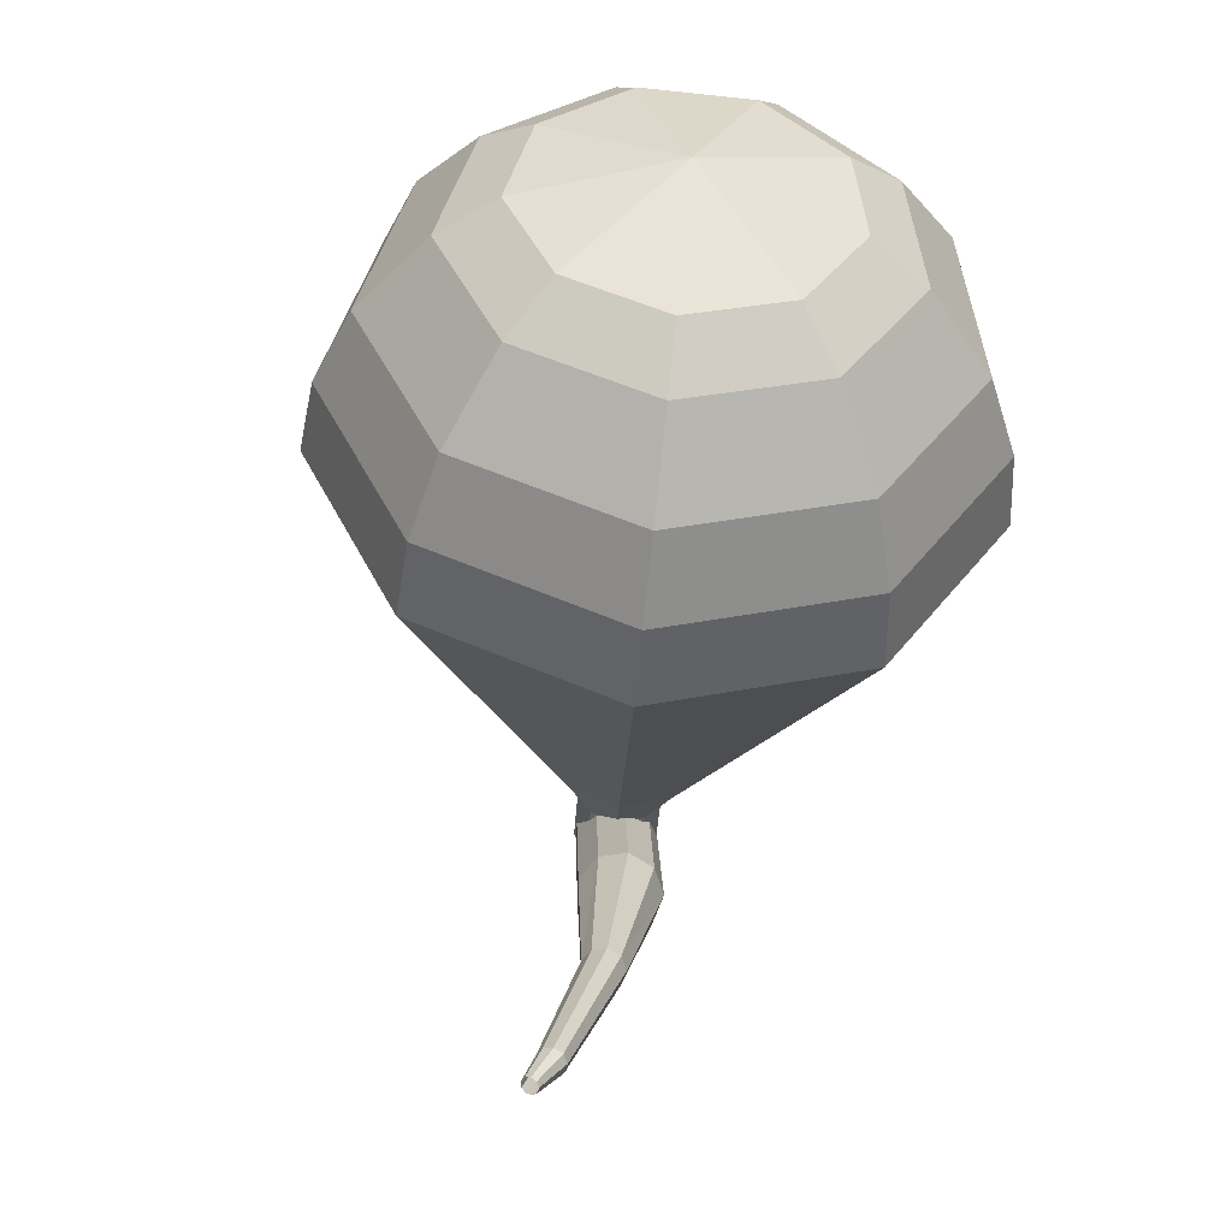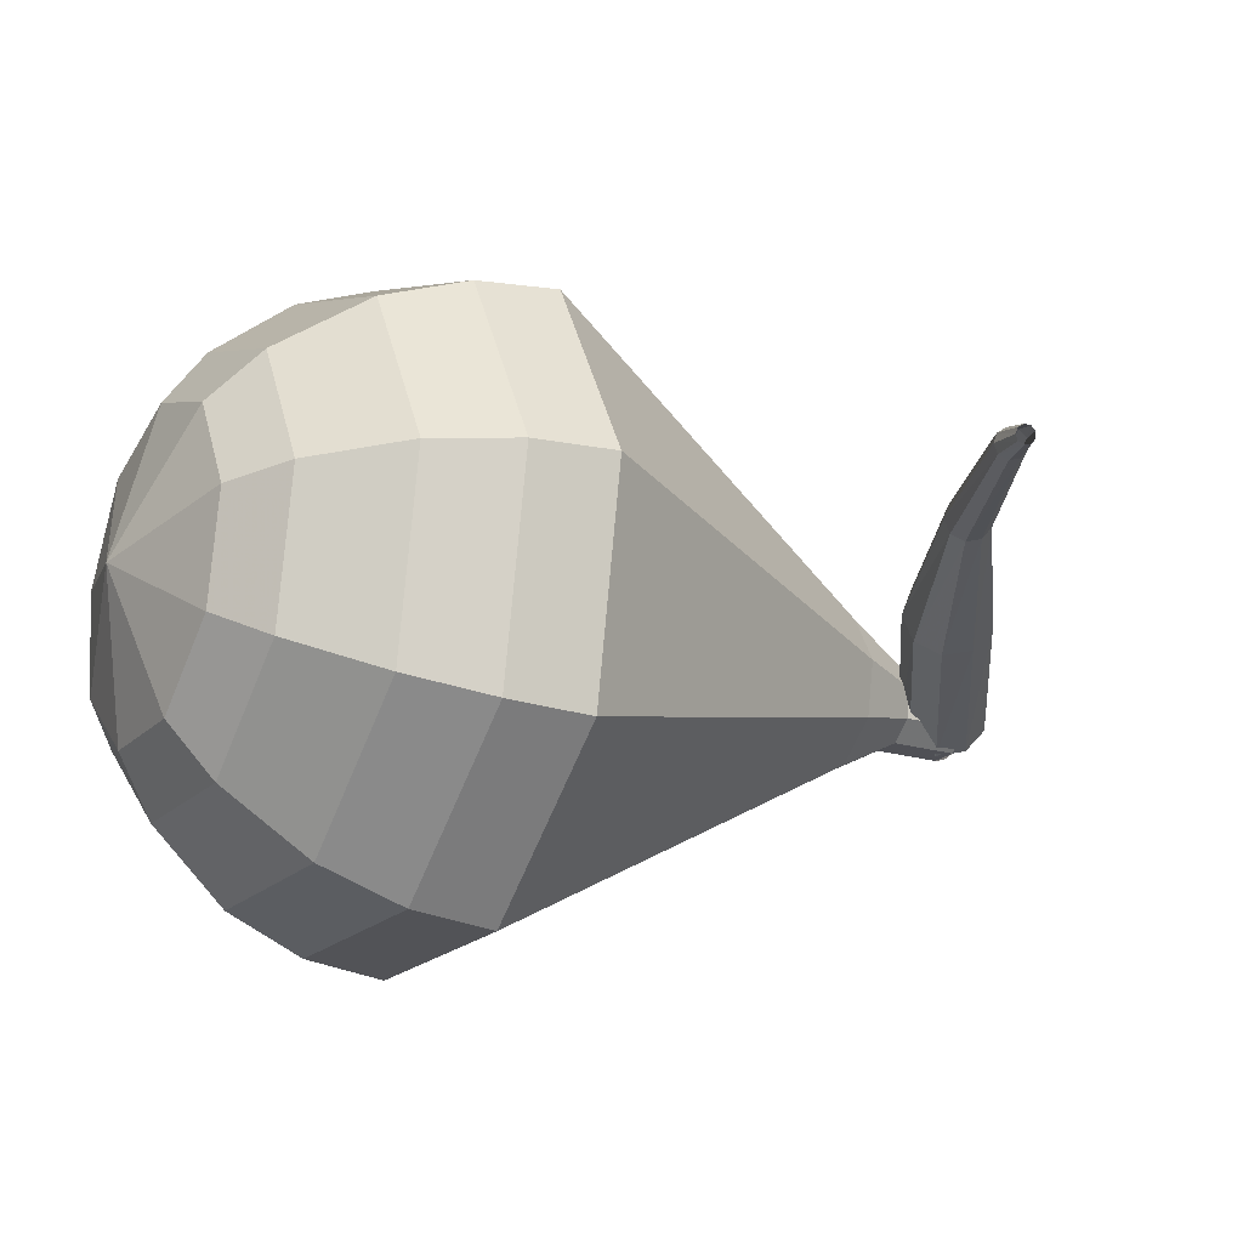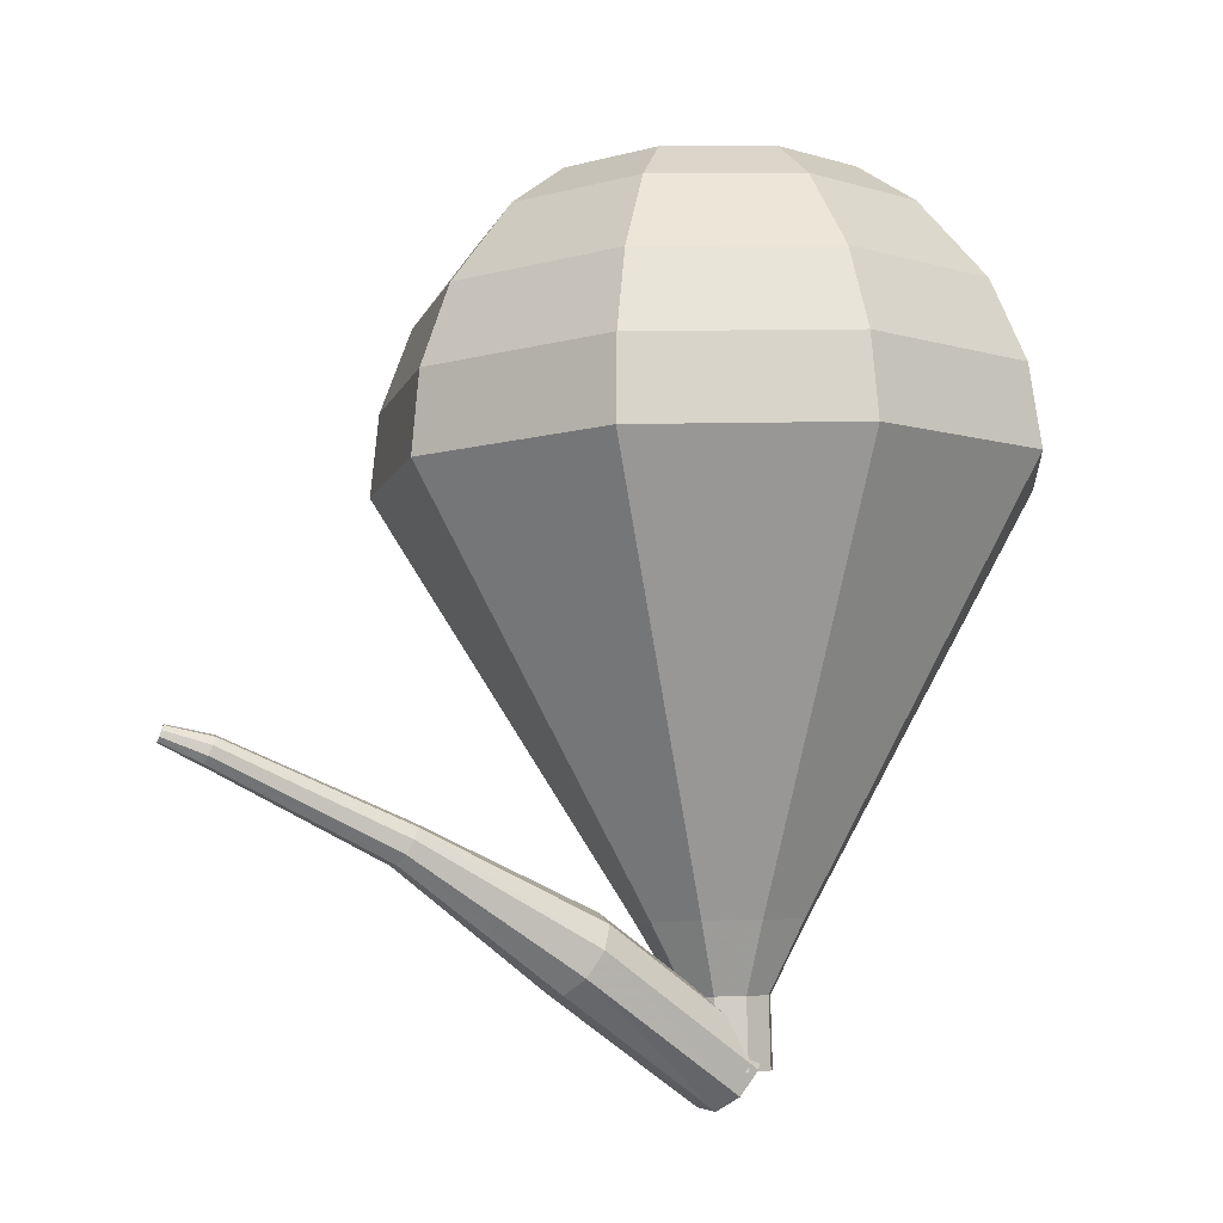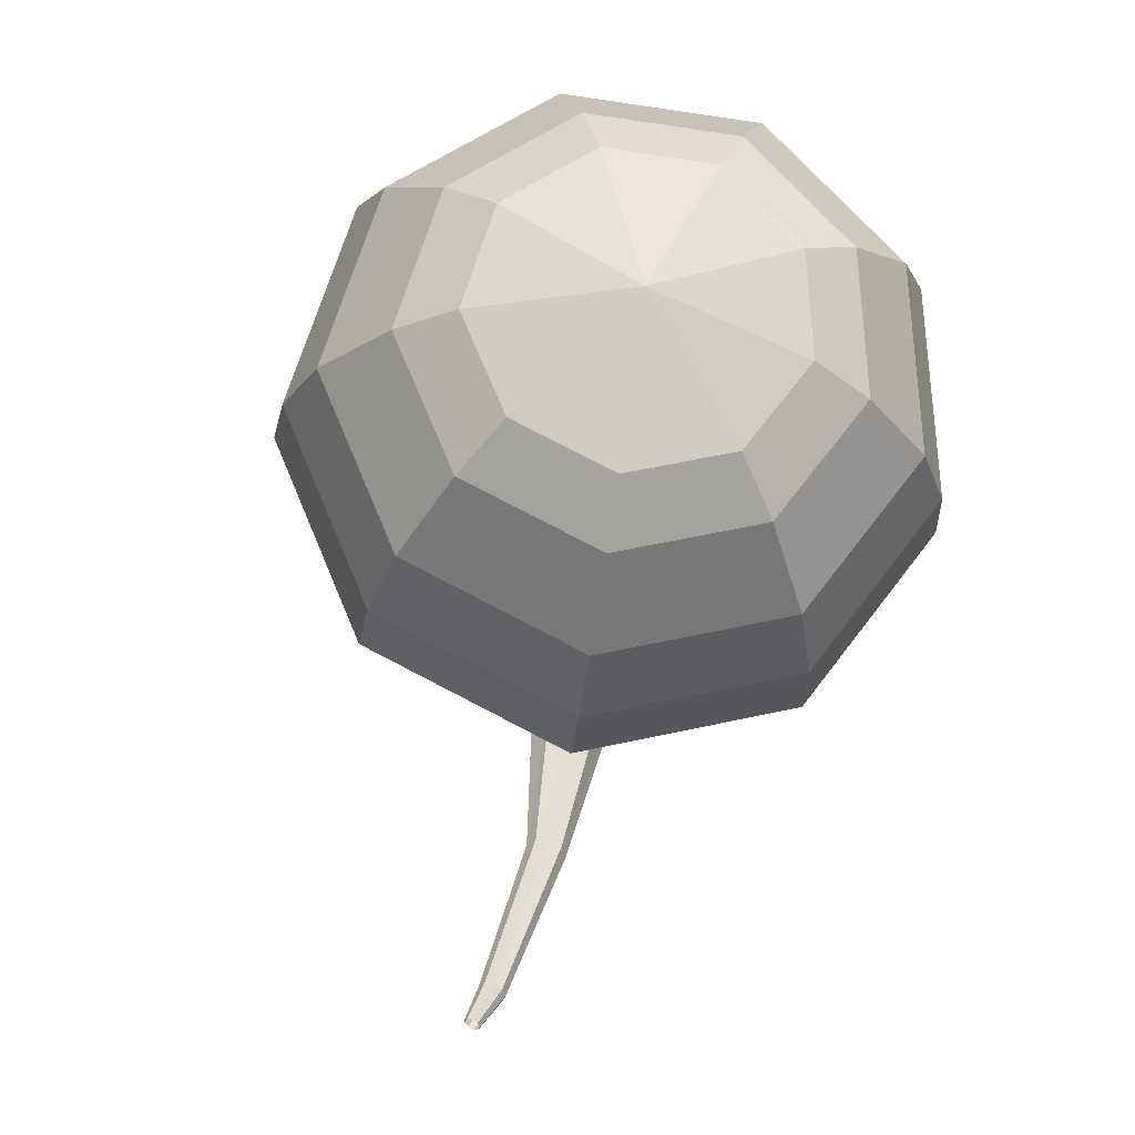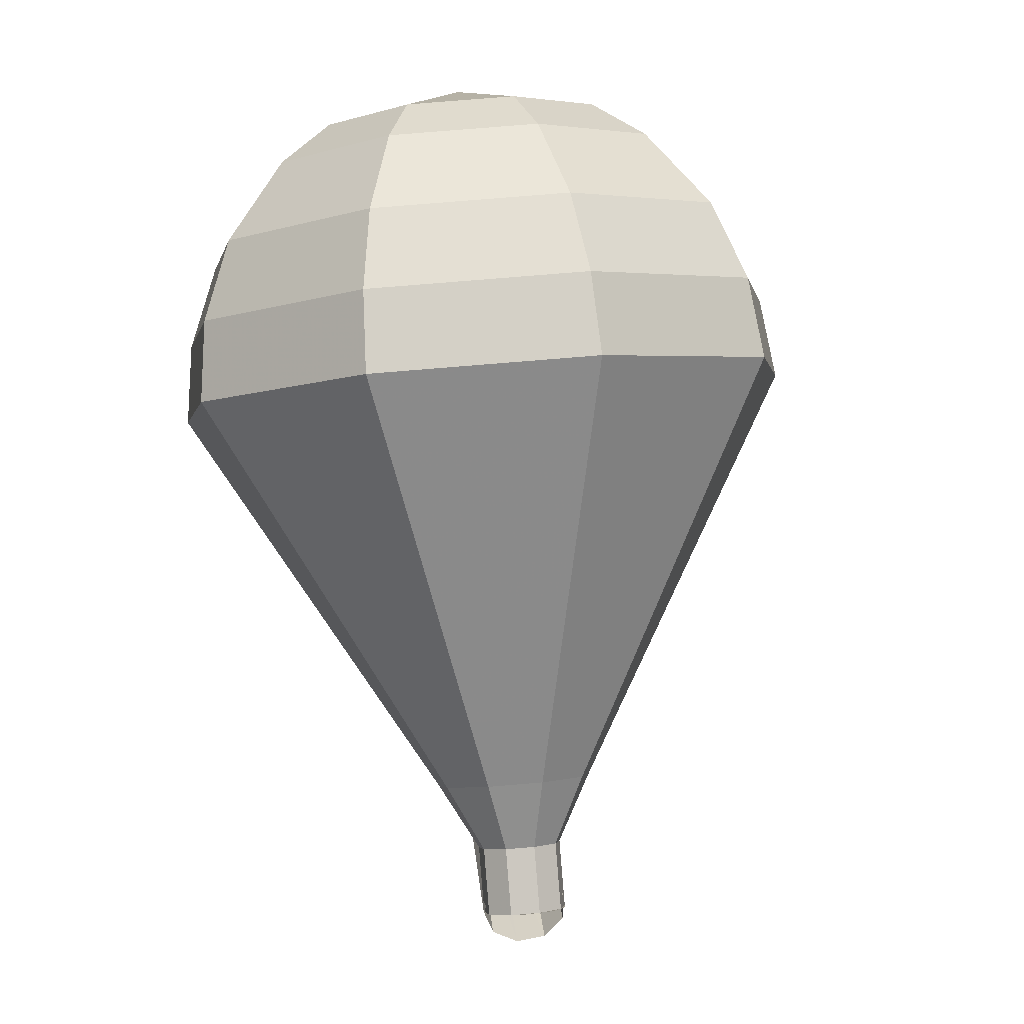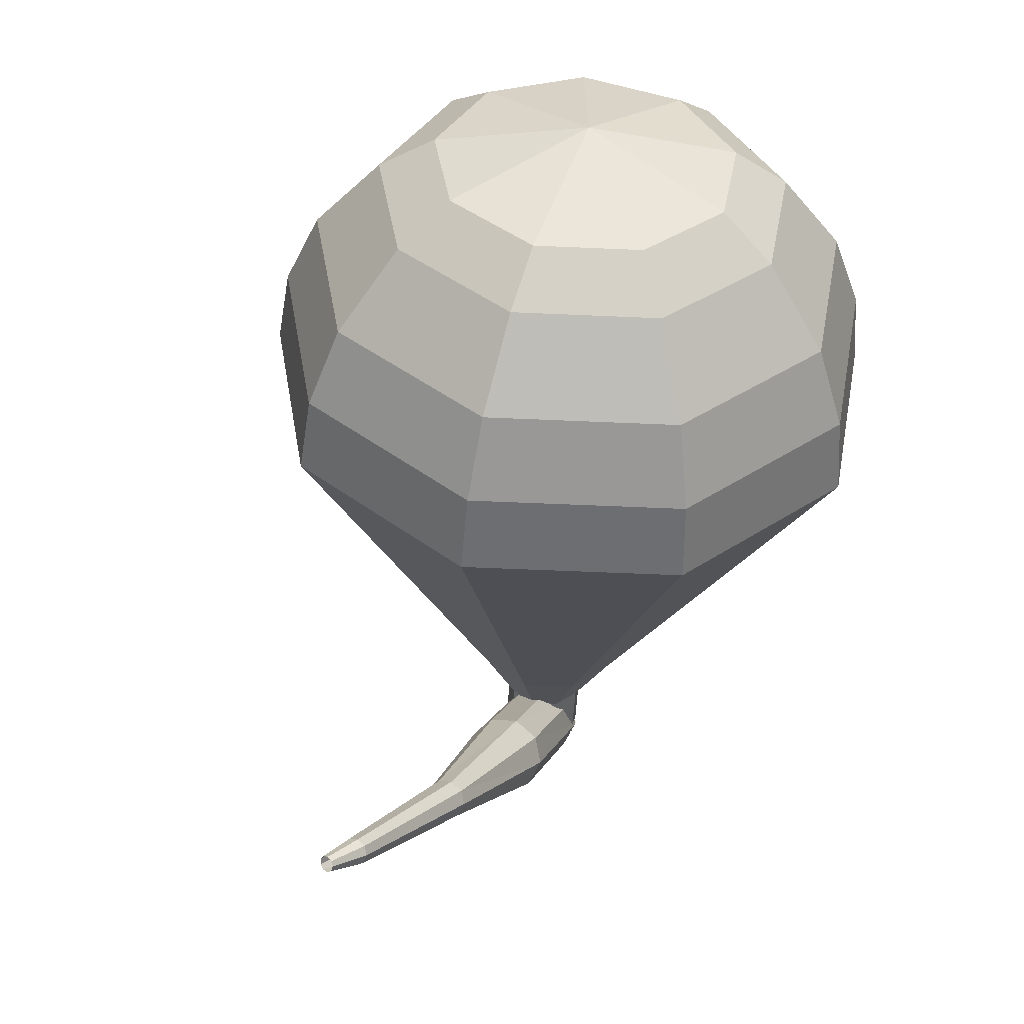
<metadata>
{"format":"obj","ext":"obj","renderer":"f3d","projection":"perspective","resolution":1024,"background":"white","views":[{"elev":40.5,"azim":-65.7,"up":"+Y"},{"elev":-7.7,"azim":-116.0,"up":"+Z"},{"elev":-13.6,"azim":-13.8,"up":"+Y"},{"elev":65.2,"azim":-62.8,"up":"+Y"},{"elev":2.3,"azim":109.0,"up":"+Y"},{"elev":36.4,"azim":-49.6,"up":"+Y"}]}
</metadata>
<code>
g tube1
v 163.1 107.4 195.7
v 162.8 107.3 195.1
v 162.4 106.8 194.8
v 162.1 106.2 194.9
v 162.1 105.7 195.4
v 162.3 105.6 196
v 162.7 105.9 196.5
v 163.1 106.4 196.6
v 163.2 107 196.3
v 163.1 107.4 195.7
v 159.4 109.5 197.5
v 159.1 109.4 196.9
v 158.7 108.9 196.6
v 158.4 108.3 196.7
v 158.4 107.9 197.2
v 158.6 107.8 197.8
v 159 108.1 198.3
v 159.3 108.6 198.4
v 159.5 109.2 198.1
v 159.4 109.5 197.5
v 155.3 111 198.8
v 155.2 110.9 198.5
v 155 110.7 198.4
v 154.9 110.4 198.4
v 154.9 110.1 198.7
v 154.9 110.1 199
v 155.1 110.3 199.3
v 155.2 110.6 199.3
v 155.3 110.9 199.1
v 155.3 111 198.8
v 151.2 112.5 199.5
v 151.1 112.4 199.3
v 151.1 112.2 199.2
v 151 112 199.2
v 151 111.9 199.4
v 151 111.9 199.6
v 151.1 112 199.8
v 151.1 112.2 199.9
v 151.2 112.4 199.7
v 151.2 112.5 199.5
v 150.2 112.6 199.5
v 150.2 112.6 199.4
v 150.2 112.5 199.3
v 150.1 112.3 199.4
v 150.1 112.3 199.5
v 150.1 112.3 199.6
v 150.1 112.3 199.7
v 150.2 112.5 199.7
v 150.2 112.6 199.7
v 150.2 112.6 199.5
f 1 2 12
f 12 11 1
f 2 3 13
f 13 12 2
f 3 4 14
f 14 13 3
f 4 5 15
f 15 14 4
f 5 6 16
f 16 15 5
f 6 7 17
f 17 16 6
f 7 8 18
f 18 17 7
f 8 9 19
f 19 18 8
f 9 10 20
f 20 19 9
f 11 12 22
f 22 21 11
f 12 13 23
f 23 22 12
f 13 14 24
f 24 23 13
f 14 15 25
f 25 24 14
f 15 16 26
f 26 25 15
f 16 17 27
f 27 26 16
f 17 18 28
f 28 27 17
f 18 19 29
f 29 28 18
f 19 20 30
f 30 29 19
f 21 22 32
f 32 31 21
f 22 23 33
f 33 32 22
f 23 24 34
f 34 33 23
f 24 25 35
f 35 34 24
f 25 26 36
f 36 35 25
f 26 27 37
f 37 36 26
f 27 28 38
f 38 37 27
f 28 29 39
f 39 38 28
f 29 30 40
f 40 39 29
f 31 32 42
f 42 41 31
f 32 33 43
f 43 42 32
f 33 34 44
f 44 43 33
f 34 35 45
f 45 44 34
f 35 36 46
f 46 45 35
f 36 37 47
f 47 46 36
f 37 38 48
f 48 47 37
f 38 39 49
f 49 48 38
f 39 40 50
f 50 49 39
v 161.6 106.4 195.7
v 161.9 106.5 195.1
v 162.5 106.6 194.7
v 163.1 106.6 194.8
v 163.6 106.6 195.4
v 163.6 106.5 196
v 163.1 106.4 196.6
v 162.5 106.4 196.7
v 161.9 106.4 196.3
v 161.6 106.4 195.7
v 163.6 106.5 195.7
v 163.4 106.6 195.1
v 162.8 106.6 194.7
v 162.1 106.6 194.8
v 161.7 106.5 195.4
v 161.7 106.4 196
v 162.1 106.4 196.6
v 162.8 106.4 196.7
v 163.4 106.5 196.3
v 163.6 106.5 195.7
v 163.6 108.1 195.9
v 163.3 108.2 195.2
v 162.7 108.2 194.9
v 162.1 108.1 195
v 161.6 108 195.5
v 161.6 108 196.2
v 162.1 107.9 196.7
v 162.7 108 196.8
v 163.3 108 196.5
v 163.6 108.1 195.9
v 164.4 109.7 196
v 163.9 109.8 194.8
v 162.8 109.8 194.2
v 161.5 109.7 194.4
v 160.7 109.6 195.4
v 160.7 109.5 196.7
v 161.6 109.4 197.6
v 162.8 109.4 197.9
v 163.9 109.6 197.2
v 164.4 109.7 196
v 165.2 111.3 196.2
v 164.5 111.5 194.4
v 162.9 111.5 193.4
v 161 111.4 193.8
v 159.8 111.1 195.2
v 159.8 110.9 197.1
v 161 110.9 198.6
v 162.9 110.9 198.9
v 164.6 111.1 198
v 165.2 111.3 196.2
v 166.1 112.9 196.3
v 165.2 113.1 193.9
v 163 113.2 192.7
v 160.4 113 193.1
v 158.8 112.7 195.1
v 158.8 112.4 197.6
v 160.5 112.3 199.6
v 163 112.4 200
v 165.2 112.6 198.7
v 166.1 112.9 196.3
v 167.8 116.2 196.7
v 166.4 116.5 193.1
v 163.1 116.5 191.2
v 159.3 116.2 191.8
v 156.9 115.8 194.8
v 156.9 115.4 198.6
v 159.4 115.2 201.5
v 163.2 115.3 202.2
v 166.5 115.7 200.3
v 167.8 116.2 196.7
v 169.5 119.4 197
v 167.7 119.8 192.2
v 163.3 119.8 189.7
v 158.2 119.5 190.5
v 154.9 118.9 194.4
v 155 118.4 199.6
v 158.3 118.1 203.5
v 163.3 118.3 204.3
v 167.8 118.8 201.8
v 169.5 119.4 197
v 169.2 121.2 197.2
v 167.4 121.6 192.6
v 163.1 121.7 190.1
v 158.2 121.3 190.9
v 155.1 120.8 194.7
v 155.1 120.3 199.7
v 158.3 120 203.4
v 163.2 120.2 204.3
v 167.5 120.7 201.8
v 169.2 121.2 197.2
v 168.3 123.1 197.4
v 166.8 123.4 193.2
v 162.9 123.4 191
v 158.5 123.1 191.8
v 155.7 122.6 195.2
v 155.7 122.2 199.6
v 158.6 122 203
v 163 122.1 203.8
v 166.8 122.5 201.5
v 168.3 123.1 197.4
v 166.7 124.8 197.6
v 165.5 125.1 194.4
v 162.5 125.1 192.7
v 159.2 124.9 193.3
v 157 124.5 195.9
v 157.1 124.2 199.3
v 159.3 124 201.9
v 162.6 124.1 202.4
v 165.5 124.5 200.8
v 166.7 124.8 197.6
v 165.3 125.7 197.7
v 164.4 125.9 195.4
v 162.3 125.9 194.1
v 159.8 125.8 194.6
v 158.3 125.5 196.4
v 158.3 125.2 198.9
v 159.9 125.1 200.8
v 162.3 125.2 201.2
v 164.5 125.4 200
v 165.3 125.7 197.7
v 161.6 126.4 197.8
v 161.6 126.4 197.8
v 161.6 126.4 197.8
v 161.6 126.4 197.8
v 161.6 126.4 197.8
v 161.6 126.4 197.8
v 161.6 126.4 197.8
v 161.6 126.4 197.8
v 161.6 126.4 197.8
v 161.6 126.4 197.8
f 51 52 62
f 62 61 51
f 52 53 63
f 63 62 52
f 53 54 64
f 64 63 53
f 54 55 65
f 65 64 54
f 55 56 66
f 66 65 55
f 56 57 67
f 67 66 56
f 57 58 68
f 68 67 57
f 58 59 69
f 69 68 58
f 59 60 70
f 70 69 59
f 61 62 72
f 72 71 61
f 62 63 73
f 73 72 62
f 63 64 74
f 74 73 63
f 64 65 75
f 75 74 64
f 65 66 76
f 76 75 65
f 66 67 77
f 77 76 66
f 67 68 78
f 78 77 67
f 68 69 79
f 79 78 68
f 69 70 80
f 80 79 69
f 71 72 82
f 82 81 71
f 72 73 83
f 83 82 72
f 73 74 84
f 84 83 73
f 74 75 85
f 85 84 74
f 75 76 86
f 86 85 75
f 76 77 87
f 87 86 76
f 77 78 88
f 88 87 77
f 78 79 89
f 89 88 78
f 79 80 90
f 90 89 79
f 81 82 92
f 92 91 81
f 82 83 93
f 93 92 82
f 83 84 94
f 94 93 83
f 84 85 95
f 95 94 84
f 85 86 96
f 96 95 85
f 86 87 97
f 97 96 86
f 87 88 98
f 98 97 87
f 88 89 99
f 99 98 88
f 89 90 100
f 100 99 89
f 91 92 102
f 102 101 91
f 92 93 103
f 103 102 92
f 93 94 104
f 104 103 93
f 94 95 105
f 105 104 94
f 95 96 106
f 106 105 95
f 96 97 107
f 107 106 96
f 97 98 108
f 108 107 97
f 98 99 109
f 109 108 98
f 99 100 110
f 110 109 99
f 101 102 112
f 112 111 101
f 102 103 113
f 113 112 102
f 103 104 114
f 114 113 103
f 104 105 115
f 115 114 104
f 105 106 116
f 116 115 105
f 106 107 117
f 117 116 106
f 107 108 118
f 118 117 107
f 108 109 119
f 119 118 108
f 109 110 120
f 120 119 109
f 111 112 122
f 122 121 111
f 112 113 123
f 123 122 112
f 113 114 124
f 124 123 113
f 114 115 125
f 125 124 114
f 115 116 126
f 126 125 115
f 116 117 127
f 127 126 116
f 117 118 128
f 128 127 117
f 118 119 129
f 129 128 118
f 119 120 130
f 130 129 119
f 121 122 132
f 132 131 121
f 122 123 133
f 133 132 122
f 123 124 134
f 134 133 123
f 124 125 135
f 135 134 124
f 125 126 136
f 136 135 125
f 126 127 137
f 137 136 126
f 127 128 138
f 138 137 127
f 128 129 139
f 139 138 128
f 129 130 140
f 140 139 129
f 131 132 142
f 142 141 131
f 132 133 143
f 143 142 132
f 133 134 144
f 144 143 133
f 134 135 145
f 145 144 134
f 135 136 146
f 146 145 135
f 136 137 147
f 147 146 136
f 137 138 148
f 148 147 137
f 138 139 149
f 149 148 138
f 139 140 150
f 150 149 139
f 141 142 152
f 152 151 141
f 142 143 153
f 153 152 142
f 143 144 154
f 154 153 143
f 144 145 155
f 155 154 144
f 145 146 156
f 156 155 145
f 146 147 157
f 157 156 146
f 147 148 158
f 158 157 147
f 148 149 159
f 159 158 148
f 149 150 160
f 160 159 149
f 151 152 162
f 162 161 151
f 152 153 163
f 163 162 152
f 153 154 164
f 164 163 153
f 154 155 165
f 165 164 154
f 155 156 166
f 166 165 155
f 156 157 167
f 167 166 156
f 157 158 168
f 168 167 157
f 158 159 169
f 169 168 158
f 159 160 170
f 170 169 159
f 161 162 172
f 172 171 161
f 162 163 173
f 173 172 162
f 163 164 174
f 174 173 163
f 164 165 175
f 175 174 164
f 165 166 176
f 176 175 165
f 166 167 177
f 177 176 166
f 167 168 178
f 178 177 167
f 168 169 179
f 179 178 168
f 169 170 180
f 180 179 169

</code>
